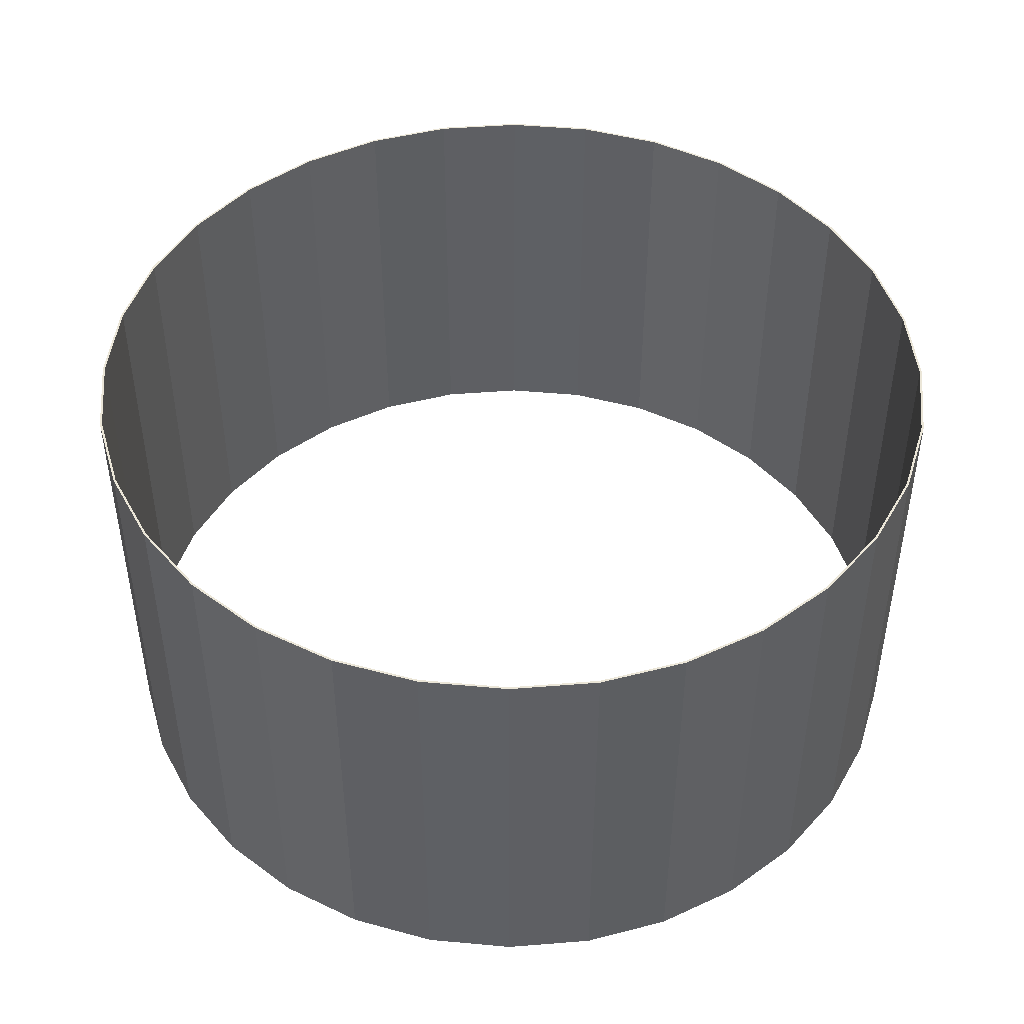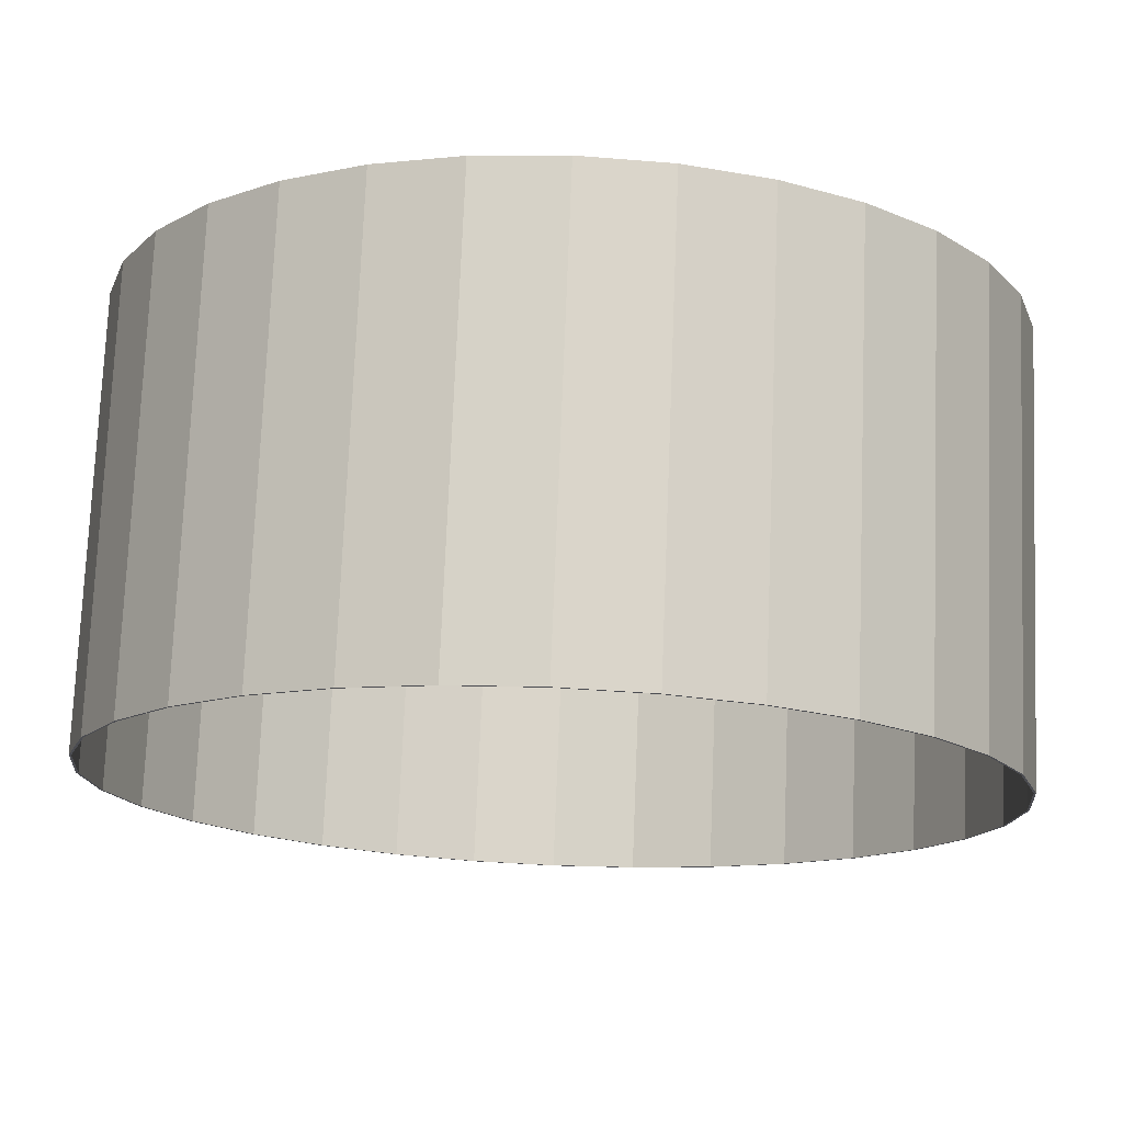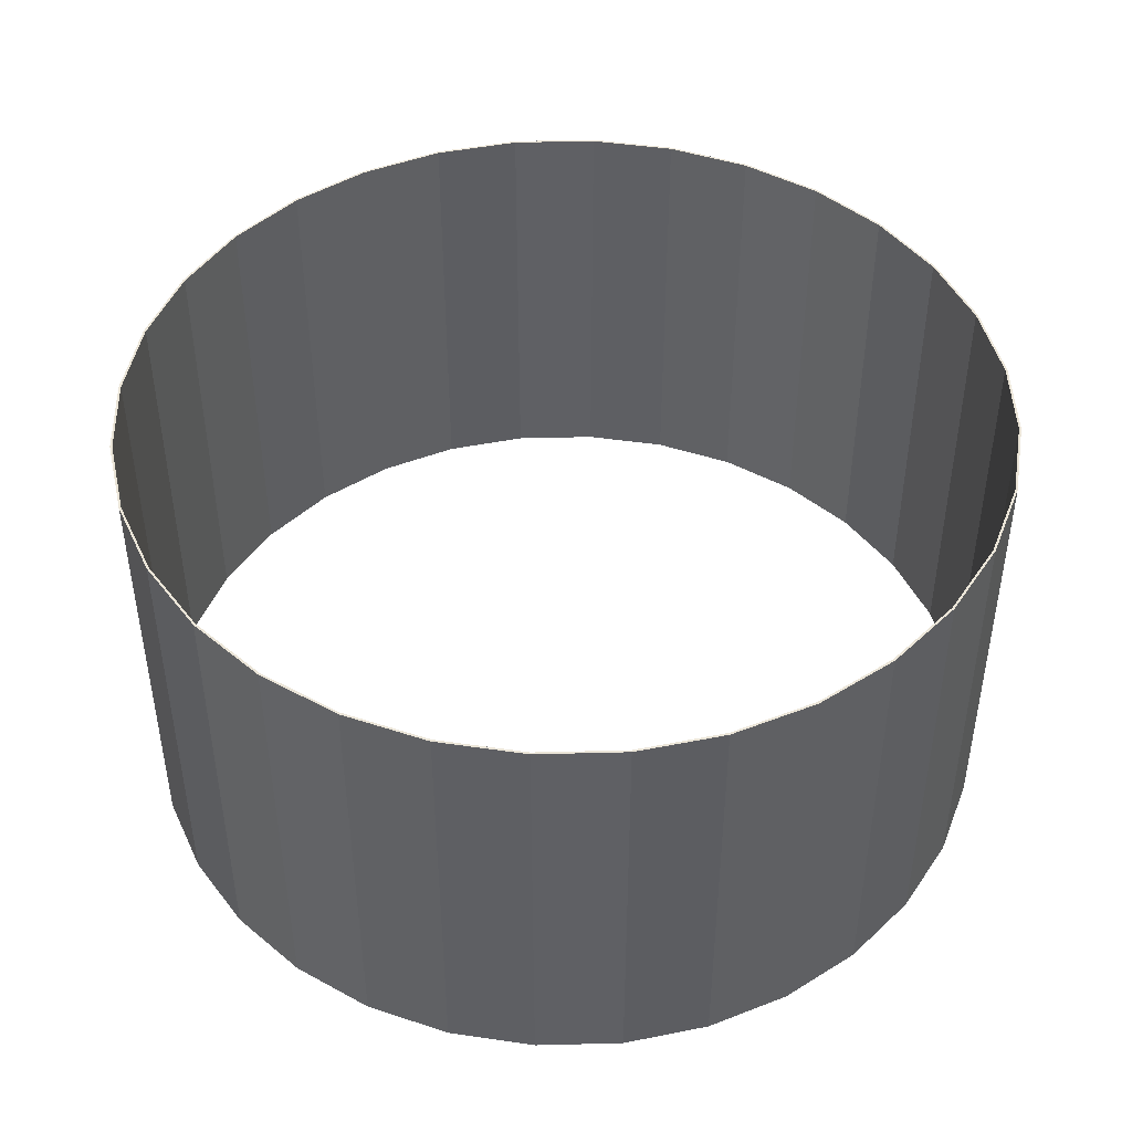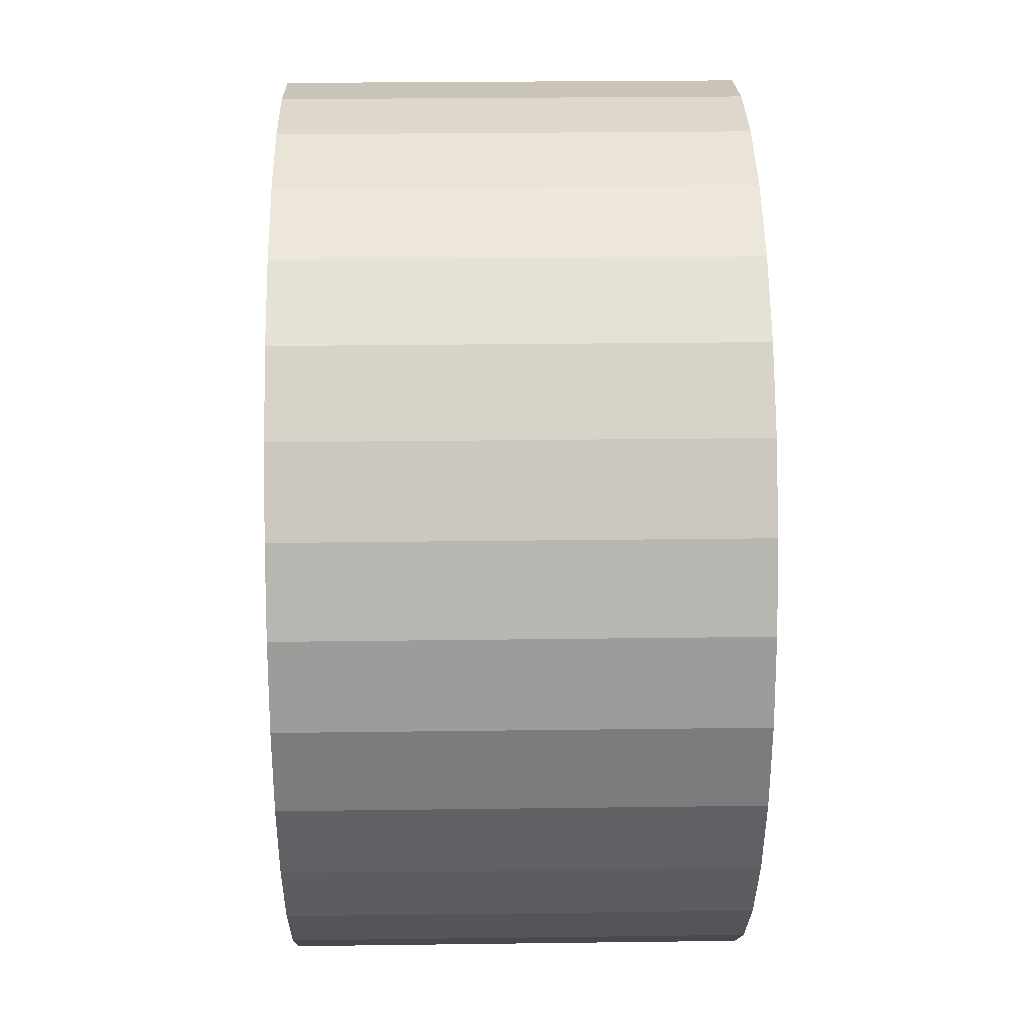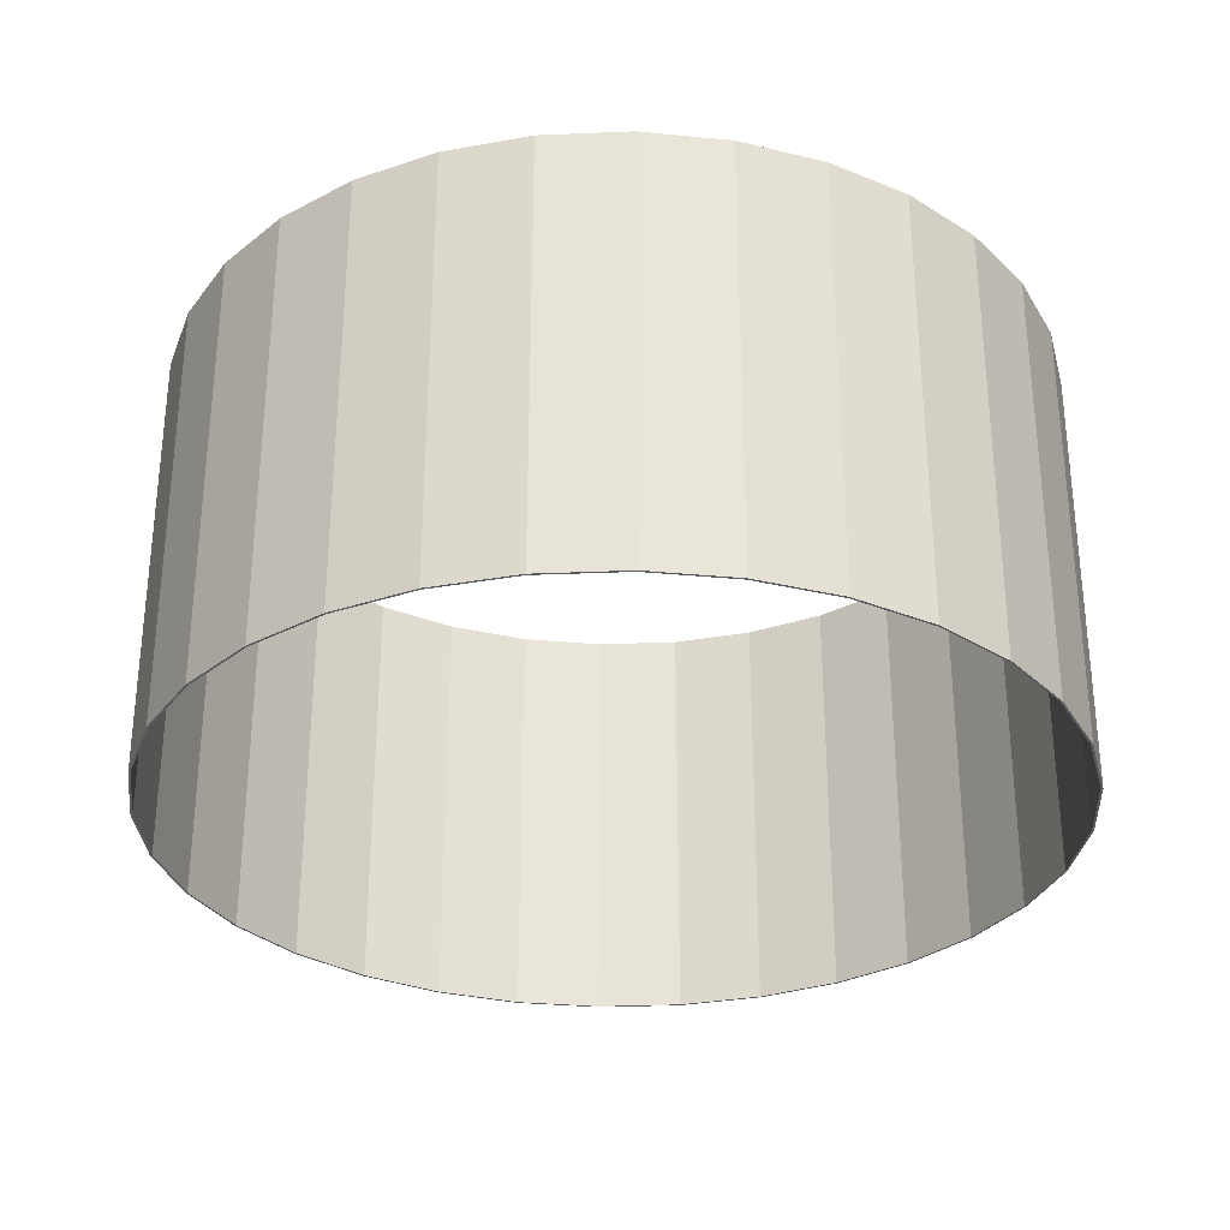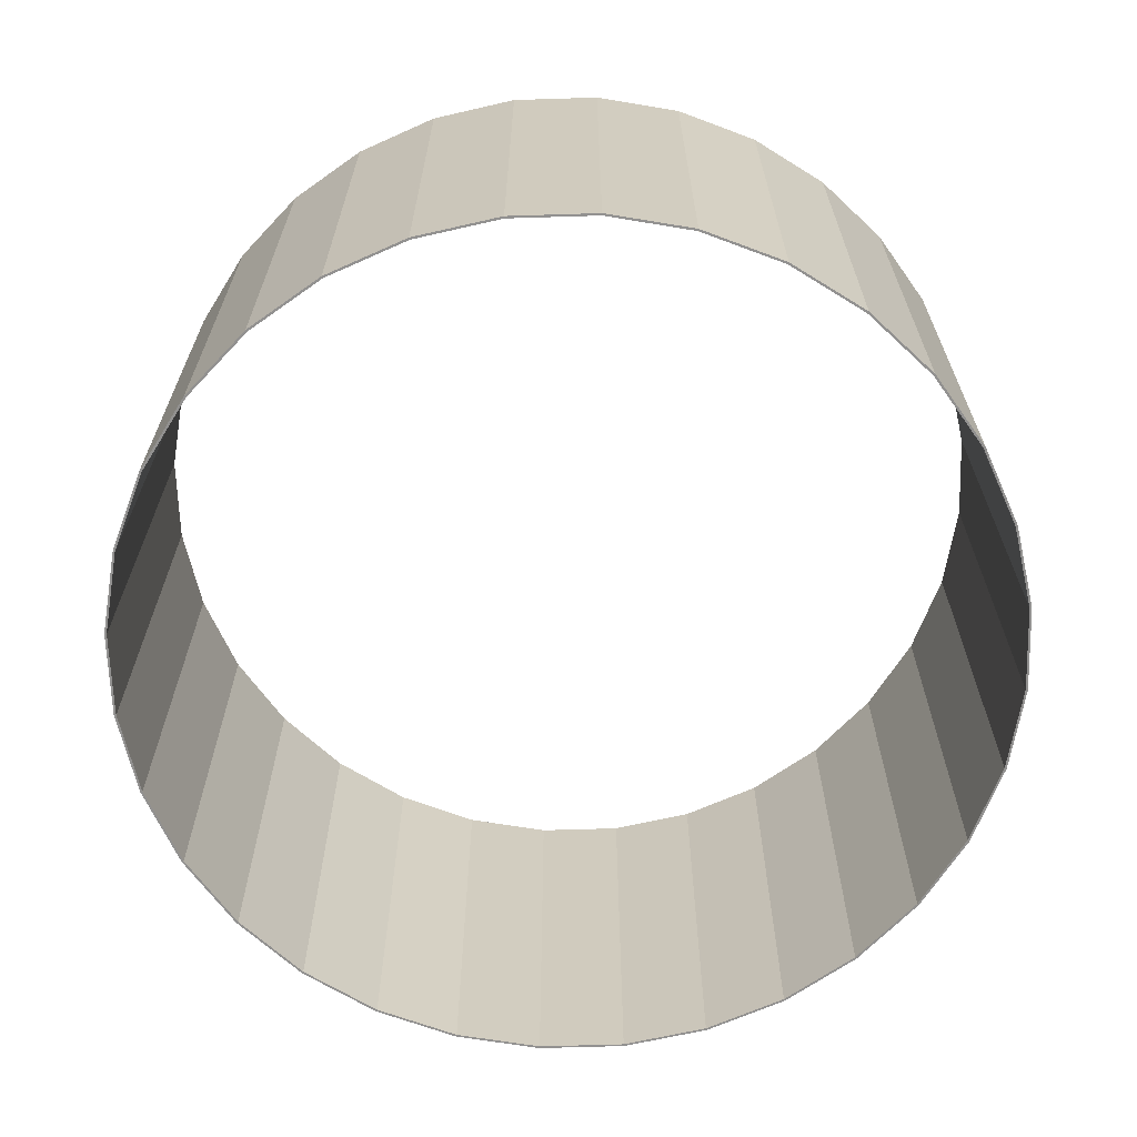
<metadata>
{"format":"obj","ext":"obj","renderer":"f3d","projection":"perspective","resolution":1024,"background":"white","views":[{"elev":46.3,"azim":0.4,"up":"+Y"},{"elev":74.7,"azim":2.3,"up":"+Z"},{"elev":45.6,"azim":60.2,"up":"+Y"},{"elev":25.7,"azim":88.8,"up":"+Z"},{"elev":-30.6,"azim":-13.5,"up":"+Y"},{"elev":-66.1,"azim":-172.6,"up":"+Y"}]}
</metadata>
<code>
o Pipe
g Pipe
v -1.962 -1 0.3902
v -2 -1 0
v -1.962 1 0.3902
v -2 1 0
v -1.99 -1 0
v -1.952 -1 0.3882
v -1.99 1 0
v -1.952 1 0.3882
v -1.848 -1 0.7654
v -1.848 1 0.7654
v -1.839 -1 0.7615
v -1.839 1 0.7615
v -1.663 -1 1.111
v -1.663 1 1.111
v -1.655 -1 1.106
v -1.655 1 1.106
v -1.414 -1 1.414
v -1.414 1 1.414
v -1.407 -1 1.407
v -1.407 1 1.407
v -1.111 -1 1.663
v -1.111 1 1.663
v -1.106 -1 1.655
v -1.106 1 1.655
v -0.7654 -1 1.848
v -0.7654 1 1.848
v -0.7615 -1 1.839
v -0.7615 1 1.839
v -0.3902 -1 1.962
v -0.3902 1 1.962
v -0.3882 -1 1.952
v -0.3882 1 1.952
v 0 -1 2
v 0 1 2
v 0 -1 1.99
v 0 1 1.99
v 0.3902 -1 1.962
v 0.3902 1 1.962
v 0.3882 -1 1.952
v 0.3882 1 1.952
v 0.7654 -1 1.848
v 0.7654 1 1.848
v 0.7615 -1 1.839
v 0.7615 1 1.839
v 1.111 -1 1.663
v 1.111 1 1.663
v 1.106 -1 1.655
v 1.106 1 1.655
v 1.414 -1 1.414
v 1.414 1 1.414
v 1.407 -1 1.407
v 1.407 1 1.407
v 1.663 -1 1.111
v 1.663 1 1.111
v 1.655 -1 1.106
v 1.655 1 1.106
v 1.848 -1 0.7654
v 1.848 1 0.7654
v 1.839 -1 0.7615
v 1.839 1 0.7615
v 1.962 -1 0.3902
v 1.962 1 0.3902
v 1.952 -1 0.3882
v 1.952 1 0.3882
v 2 -1 -1.748e-07
v 2 1 -1.748e-07
v 1.99 -1 -1.74e-07
v 1.99 1 -1.74e-07
v 1.962 -1 -0.3902
v 1.962 1 -0.3902
v 1.952 -1 -0.3882
v 1.952 1 -0.3882
v 1.848 -1 -0.7654
v 1.848 1 -0.7654
v 1.839 -1 -0.7615
v 1.839 1 -0.7615
v 1.663 -1 -1.111
v 1.663 1 -1.111
v 1.655 -1 -1.106
v 1.655 1 -1.106
v 1.414 -1 -1.414
v 1.414 1 -1.414
v 1.407 -1 -1.407
v 1.407 1 -1.407
v 1.111 -1 -1.663
v 1.111 1 -1.663
v 1.106 -1 -1.655
v 1.106 1 -1.655
v 0.7654 -1 -1.848
v 0.7654 1 -1.848
v 0.7615 -1 -1.839
v 0.7615 1 -1.839
v 0.3902 -1 -1.962
v 0.3902 1 -1.962
v 0.3882 -1 -1.952
v 0.3882 1 -1.952
v 0 -1 -2
v 0 1 -2
v 0 -1 -1.99
v 0 1 -1.99
v -0.3902 -1 -1.962
v -0.3902 1 -1.962
v -0.3882 -1 -1.952
v -0.3882 1 -1.952
v -0.7654 -1 -1.848
v -0.7654 1 -1.848
v -0.7615 -1 -1.839
v -0.7615 1 -1.839
v -1.111 -1 -1.663
v -1.111 1 -1.663
v -1.106 -1 -1.655
v -1.106 1 -1.655
v -1.414 -1 -1.414
v -1.414 1 -1.414
v -1.407 -1 -1.407
v -1.407 1 -1.407
v -1.663 -1 -1.111
v -1.663 1 -1.111
v -1.655 -1 -1.106
v -1.655 1 -1.106
v -1.848 -1 -0.7654
v -1.848 1 -0.7654
v -1.839 -1 -0.7615
v -1.839 1 -0.7615
v -1.962 -1 -0.3902
v -1.962 1 -0.3902
v -1.952 -1 -0.3882
v -1.952 1 -0.3882
f 3 4 2 1
f 7 8 6 5
f 10 3 1 9
f 8 12 11 6
f 14 10 9 13
f 12 16 15 11
f 18 14 13 17
f 16 20 19 15
f 22 18 17 21
f 20 24 23 19
f 26 22 21 25
f 24 28 27 23
f 30 26 25 29
f 28 32 31 27
f 34 30 29 33
f 32 36 35 31
f 38 34 33 37
f 36 40 39 35
f 42 38 37 41
f 40 44 43 39
f 46 42 41 45
f 44 48 47 43
f 50 46 45 49
f 48 52 51 47
f 54 50 49 53
f 52 56 55 51
f 58 54 53 57
f 56 60 59 55
f 62 58 57 61
f 60 64 63 59
f 66 62 61 65
f 64 68 67 63
f 70 66 65 69
f 68 72 71 67
f 74 70 69 73
f 72 76 75 71
f 78 74 73 77
f 76 80 79 75
f 82 78 77 81
f 80 84 83 79
f 86 82 81 85
f 84 88 87 83
f 90 86 85 89
f 88 92 91 87
f 94 90 89 93
f 92 96 95 91
f 98 94 93 97
f 96 100 99 95
f 102 98 97 101
f 100 104 103 99
f 106 102 101 105
f 104 108 107 103
f 110 106 105 109
f 108 112 111 107
f 114 110 109 113
f 112 116 115 111
f 118 114 113 117
f 116 120 119 115
f 122 118 117 121
f 120 124 123 119
f 126 122 121 125
f 124 128 127 123
f 4 126 125 2
f 128 7 5 127
f 5 6 1 2
f 8 7 4 3
f 6 11 9 1
f 12 8 3 10
f 11 15 13 9
f 16 12 10 14
f 15 19 17 13
f 20 16 14 18
f 19 23 21 17
f 24 20 18 22
f 23 27 25 21
f 28 24 22 26
f 27 31 29 25
f 32 28 26 30
f 31 35 33 29
f 36 32 30 34
f 35 39 37 33
f 40 36 34 38
f 39 43 41 37
f 44 40 38 42
f 43 47 45 41
f 48 44 42 46
f 47 51 49 45
f 52 48 46 50
f 51 55 53 49
f 56 52 50 54
f 55 59 57 53
f 60 56 54 58
f 59 63 61 57
f 64 60 58 62
f 63 67 65 61
f 68 64 62 66
f 67 71 69 65
f 72 68 66 70
f 71 75 73 69
f 76 72 70 74
f 75 79 77 73
f 80 76 74 78
f 79 83 81 77
f 84 80 78 82
f 83 87 85 81
f 88 84 82 86
f 87 91 89 85
f 92 88 86 90
f 91 95 93 89
f 96 92 90 94
f 95 99 97 93
f 100 96 94 98
f 99 103 101 97
f 104 100 98 102
f 103 107 105 101
f 108 104 102 106
f 107 111 109 105
f 112 108 106 110
f 111 115 113 109
f 116 112 110 114
f 115 119 117 113
f 120 116 114 118
f 119 123 121 117
f 124 120 118 122
f 123 127 125 121
f 128 124 122 126
f 127 5 2 125
f 7 128 126 4

</code>
